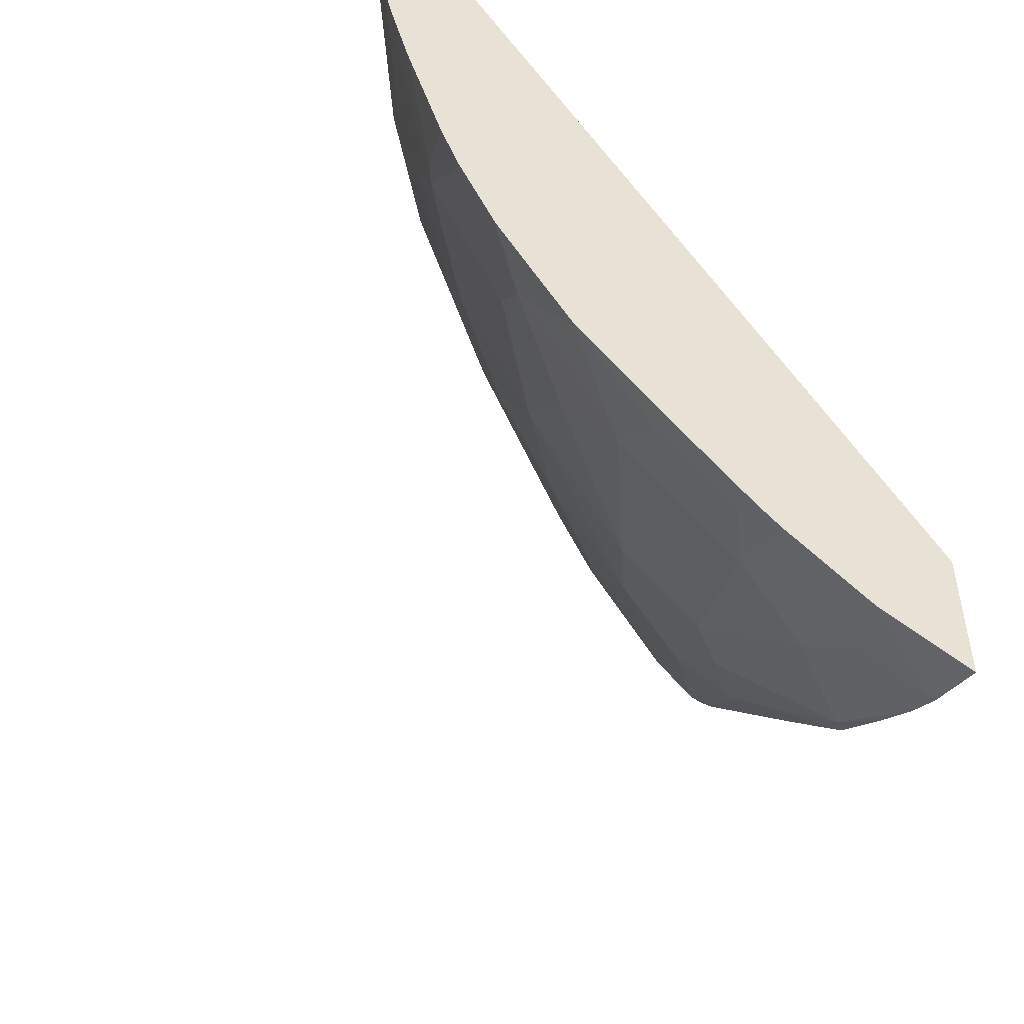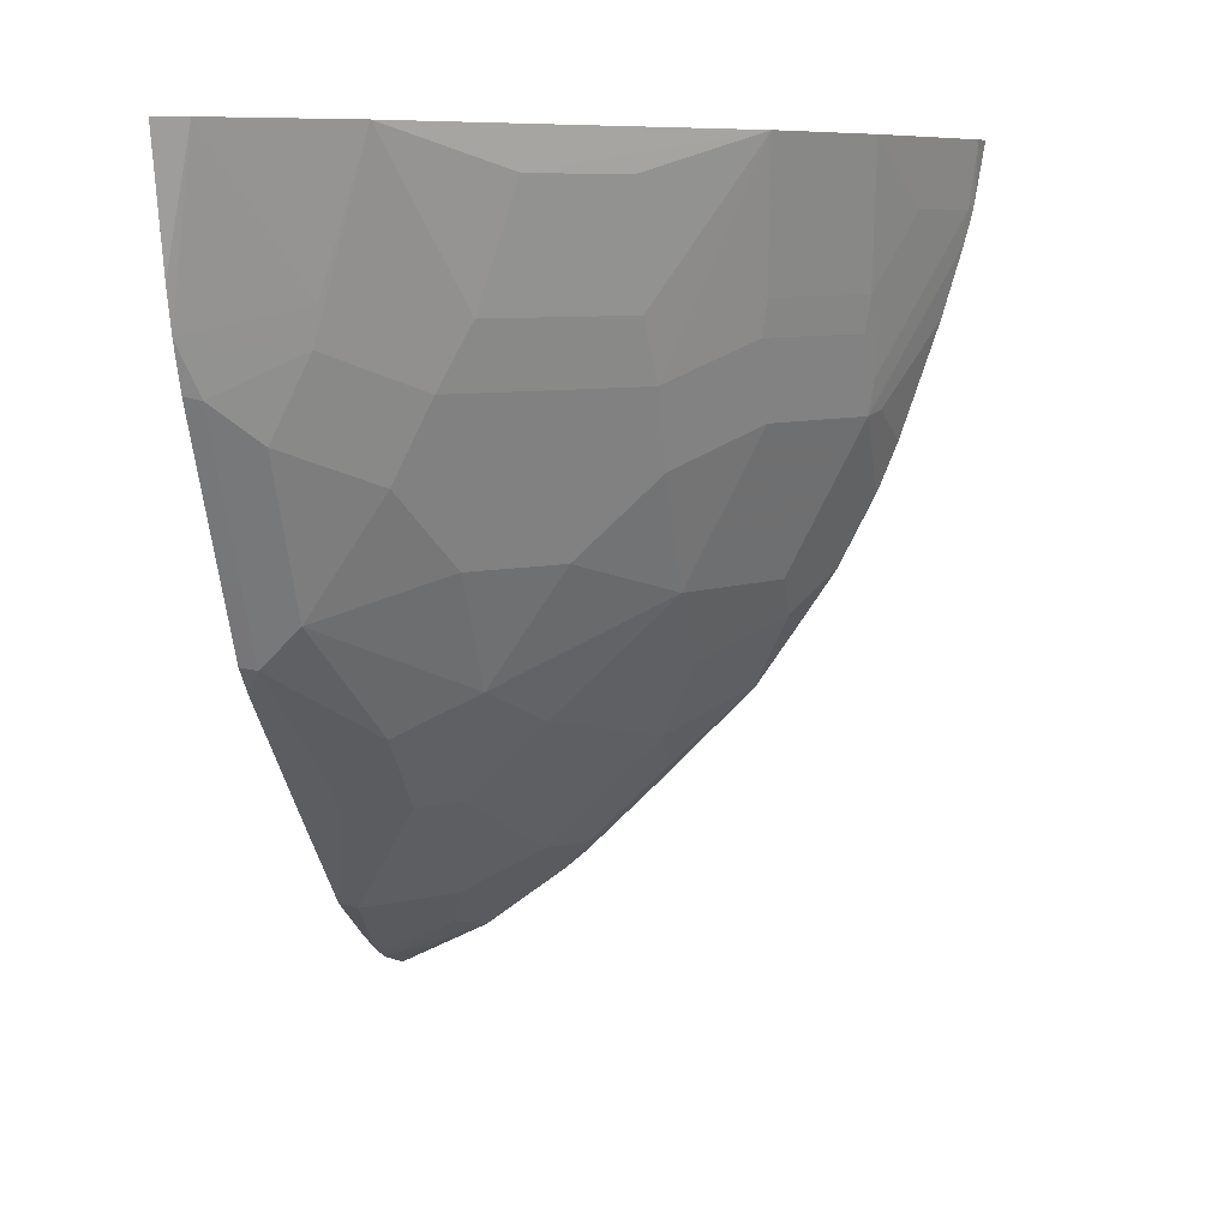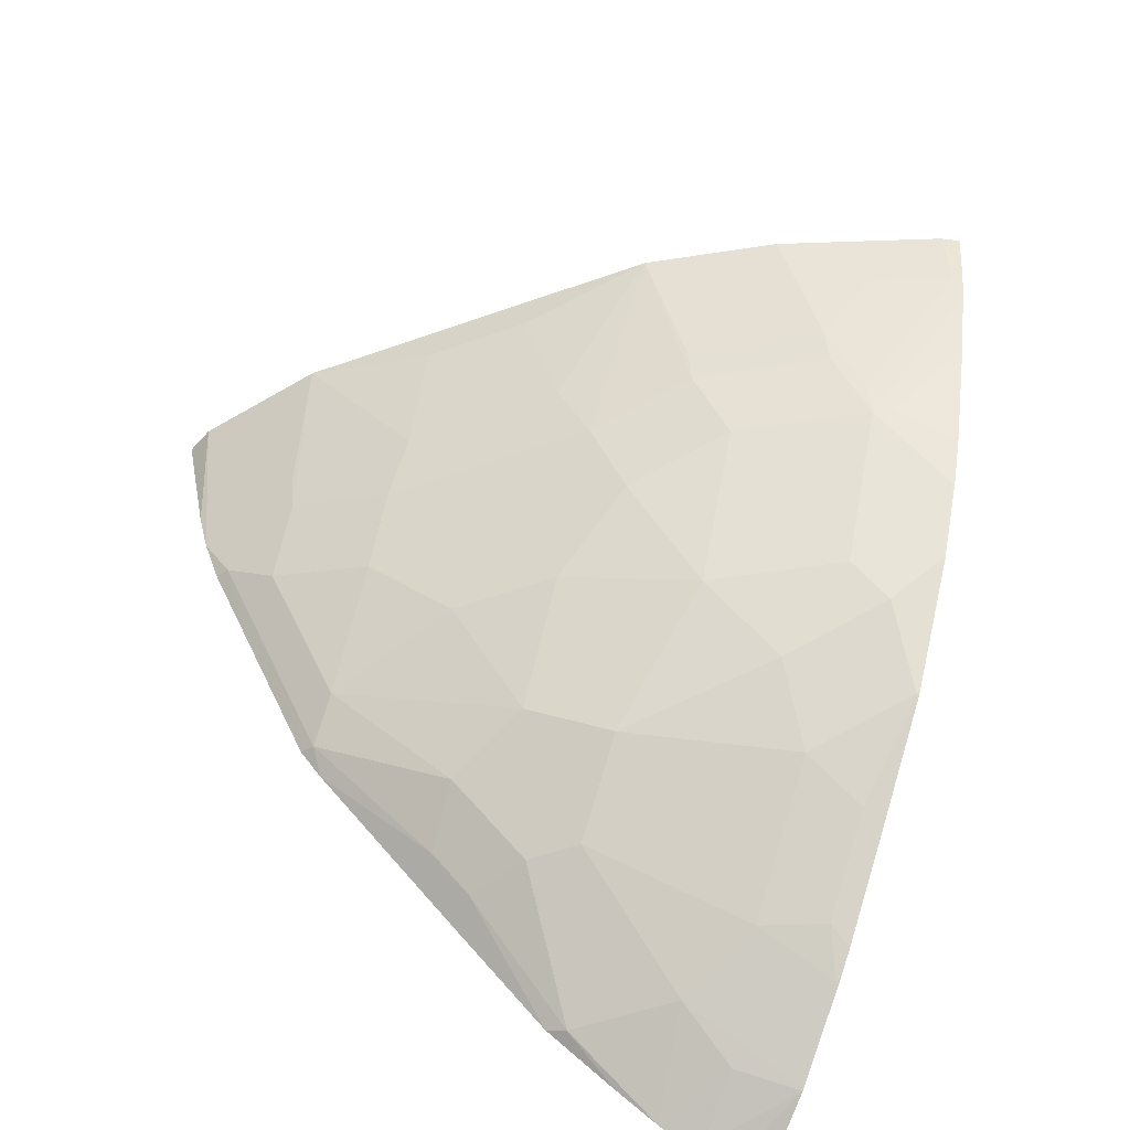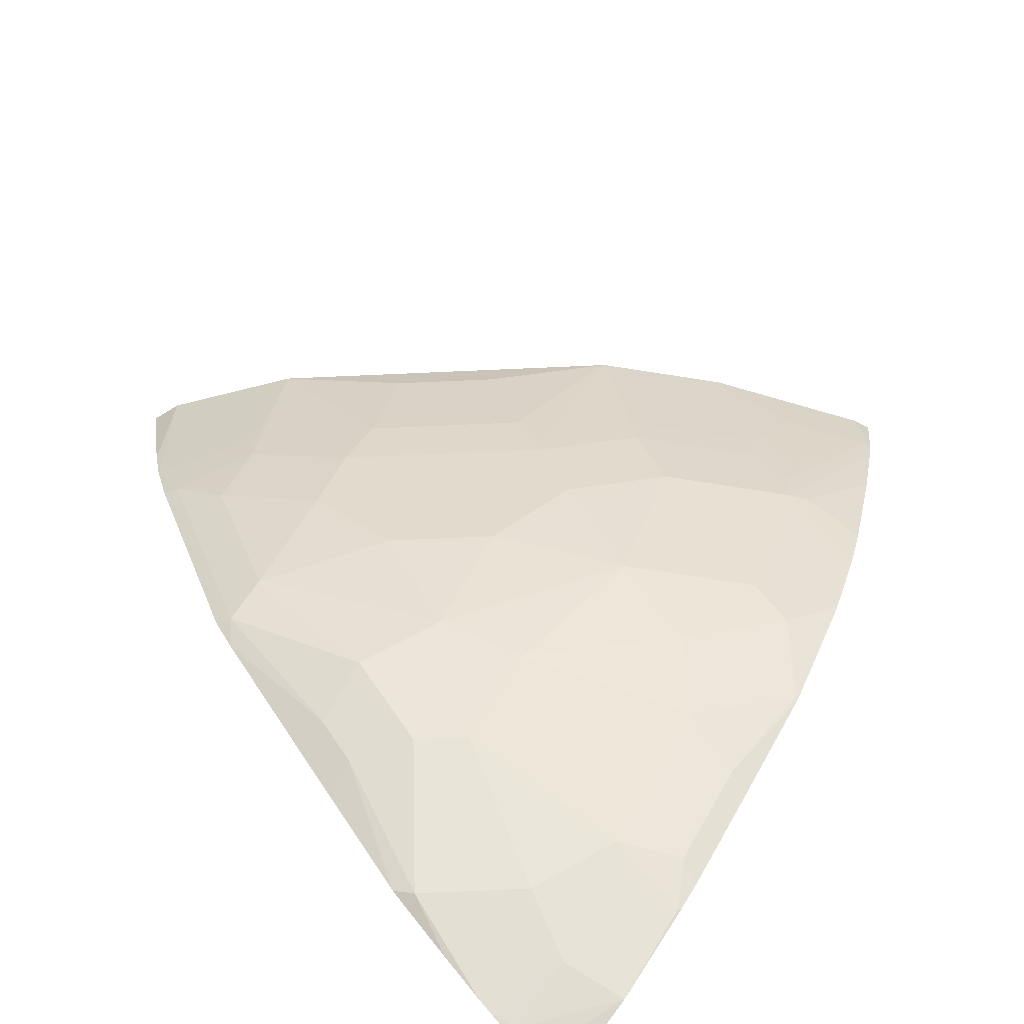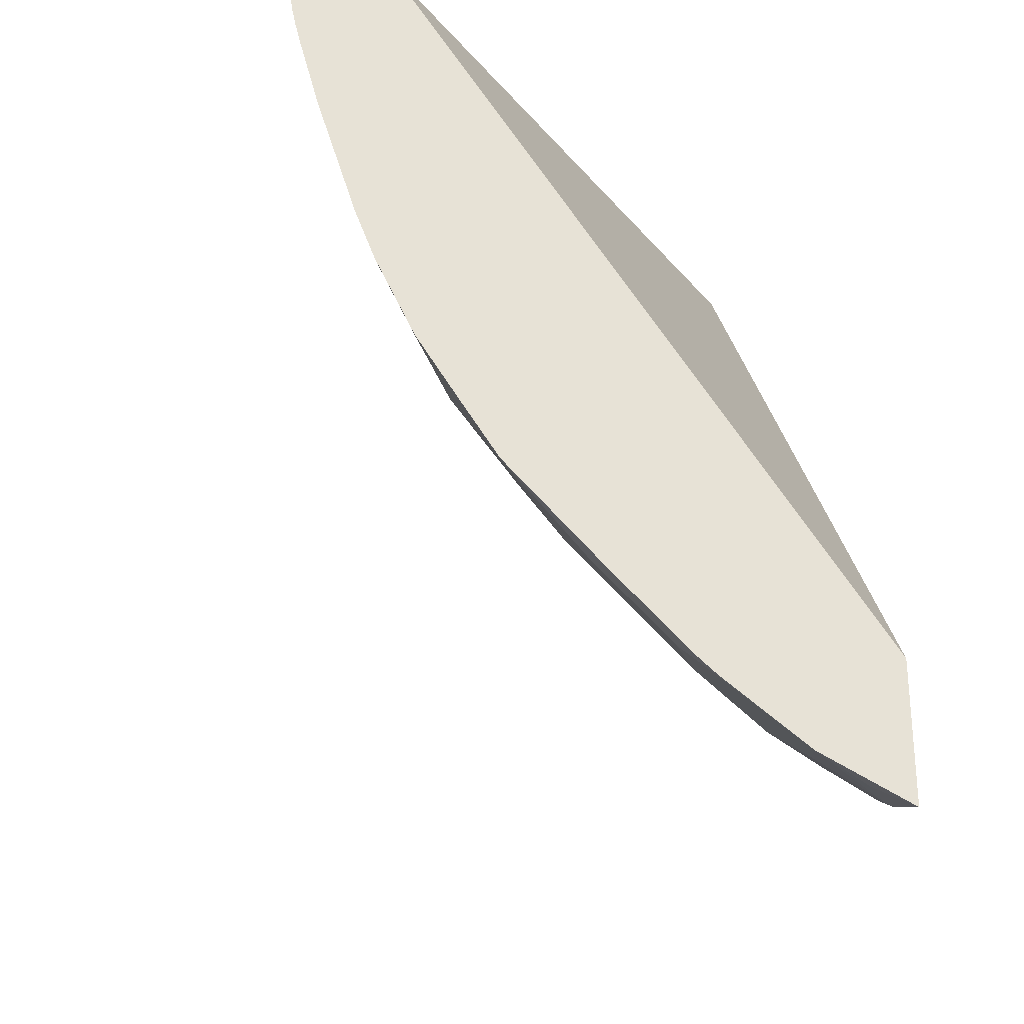
<metadata>
{"format":"obj","ext":"obj","renderer":"f3d","projection":"perspective","resolution":1024,"background":"white","views":[{"elev":-48.4,"azim":157.1,"up":"+Y"},{"elev":8.1,"azim":11.7,"up":"+Y"},{"elev":-55.5,"azim":65.5,"up":"+Y"},{"elev":-74.8,"azim":47.5,"up":"+Y"},{"elev":-26.8,"azim":168.8,"up":"+Y"}]}
</metadata>
<code>
v 0.4254 0.2686 0.6875
v 0.4412 0.2686 0.6829
v 0.4254 0.2686 0.6243
v 0.4254 0.2038 0.6737
v 0.5016 0.2686 0.6426
v 0.4254 0.1822 0.6678
v 0.4768 0.1947 0.638
v 0.6705 0.2686 0.3512
v 0.4254 -0.08979 0.3512
v 0.5507 0.2485 0.5909
v 0.6426 0.2686 0.5016
v 0.4734 0.1763 0.6346
v 0.5137 0.1561 0.5943
v 0.5305 0.188 0.5909
v 0.4254 0.158 0.6586
v 0.4331 0.1561 0.6547
v 0.7259 0.2686 0.3512
v 0.4254 -0.161 0.3512
v 0.5909 0.2485 0.5507
v 0.5708 0.188 0.5507
v 0.6829 0.2686 0.4412
v 0.5909 0.188 0.5305
v 0.5943 0.1561 0.5137
v 0.6346 0.1763 0.4735
v 0.6379 0.1947 0.4768
v 0.4533 0.136 0.6346
v 0.554 0.1561 0.554
v 0.4936 0.1158 0.5943
v 0.4254 0.1178 0.6384
v 0.4331 0.07553 0.6144
v 0.7232 0.2686 0.3606
v 0.7209 0.2374 0.3512
v 0.4318 -0.1579 0.3512
v 0.4432 -0.1485 0.3627
v 0.4254 -0.1499 0.3828
v 0.6984 0.235 0.3962
v 0.7185 0.235 0.3559
v 0.6782 0.1947 0.4164
v 0.5742 0.1158 0.5137
v 0.5943 0.1158 0.4936
v 0.6749 0.1763 0.413
v 0.6346 0.136 0.4533
v 0.4533 0.05539 0.5943
v 0.5137 0.07553 0.554
v 0.4254 0.07747 0.6183
v 0.4331 0.03529 0.5943
v 0.7191 0.2294 0.3512
v 0.4721 -0.1377 0.3512
v 0.4298 -0.1477 0.3828
v 0.4254 -0.1434 0.3958
v 0.6984 0.1947 0.3761
v 0.7152 0.2165 0.3526
v 0.6782 0.1544 0.3962
v 0.554 0.07553 0.5137
v 0.5943 0.05539 0.4533
v 0.6749 0.136 0.3929
v 0.4734 -0.005003 0.5339
v 0.5137 0.01514 0.5137
v 0.4254 0.03722 0.5981
v 0.4254 0.02372 0.5866
v 0.4432 -0.02683 0.5305
v 0.7159 0.2169 0.3512
v 0.5151 -0.1051 0.3512
v 0.5137 -0.1058 0.3526
v 0.4734 -0.1259 0.3727
v 0.4634 -0.1284 0.3828
v 0.4254 -0.1395 0.4029
v 0.695 0.1763 0.3727
v 0.5339 -0.005003 0.4735
v 0.5943 0.01514 0.413
v 0.6346 0.03529 0.3727
v 0.6346 0.05539 0.3929
v 0.6749 0.1158 0.3727
v 0.6799 0.1385 0.3828
v 0.4734 -0.02515 0.5137
v 0.4254 -0.03869 0.5246
v 0.4432 -0.04697 0.5104
v 0.7058 0.1816 0.3512
v 0.5267 -0.09492 0.3512
v 0.5305 -0.08726 0.3627
v 0.5137 -0.09567 0.3727
v 0.4734 -0.1058 0.413
v 0.4331 -0.1058 0.4533
v 0.4254 -0.1254 0.4255
v 0.4936 -0.04529 0.4735
v 0.5742 -0.02515 0.3929
v 0.6341 0.02359 0.3512
v 0.6554 0.05572 0.3512
v 0.6547 0.05539 0.3526
v 0.6144 -0.005003 0.3526
v 0.6547 0.07553 0.3727
v 0.6749 0.09568 0.3526
v 0.6756 0.09601 0.3512
v 0.6856 0.1212 0.3512
v 0.4734 -0.04529 0.4936
v 0.4254 -0.05883 0.5045
v 0.4254 -0.1019 0.461
v 0.567 -0.05463 0.3512
v 0.5137 -0.08558 0.3929
v 0.5708 -0.04697 0.3627
v 0.6151 -0.004667 0.3512
v 0.6131 -0.007106 0.3512
f 48 66 49
f 49 66 50
f 55 69 70
f 50 66 67
f 51 53 56
f 51 56 68
f 52 68 62
f 54 58 55
f 55 58 69
f 55 70 71
f 57 61 77
f 60 76 61
f 56 72 91
f 56 91 73
f 56 73 74
f 56 74 68
f 57 77 75
f 57 75 58
f 58 75 85
f 48 65 66
f 58 85 69
f 55 71 72
f 48 64 65
f 38 53 51
f 47 52 62
f 34 48 49
f 61 76 96
f 35 49 50
f 36 38 51
f 36 51 37
f 37 51 68
f 37 68 52
f 37 52 47
f 38 41 56
f 38 56 53
f 48 63 64
f 39 54 40
f 40 55 42
f 42 55 72
f 42 72 56
f 43 46 57
f 43 57 58
f 43 58 44
f 44 58 54
f 46 59 60
f 46 60 61
f 46 61 57
f 40 54 55
f 61 96 77
f 77 83 95
f 62 74 78
f 75 95 85
f 77 96 97
f 77 97 83
f 79 98 100
f 79 100 80
f 80 99 81
f 80 100 86
f 80 86 99
f 81 99 82
f 82 99 85
f 82 85 83
f 83 97 84
f 83 85 95
f 86 100 90
f 87 90 101
f 88 93 92
f 88 92 89
f 90 100 102
f 90 102 101
f 98 102 100
f 34 49 35
f 75 77 95
f 74 94 78
f 74 93 94
f 73 93 74
f 63 79 64
f 64 79 80
f 64 80 81
f 64 81 82
f 64 82 65
f 65 82 66
f 66 82 67
f 67 82 83
f 67 83 84
f 69 85 99
f 62 68 74
f 69 99 86
f 70 86 71
f 71 87 88
f 71 88 89
f 71 89 72
f 71 86 90
f 71 90 87
f 72 89 91
f 73 91 89
f 73 89 92
f 73 92 93
f 69 86 70
f 33 48 34
f 16 30 43
f 31 37 32
f 2 7 5
f 3 8 9
f 5 10 11
f 5 7 12
f 5 12 13
f 5 13 14
f 5 14 10
f 6 15 16
f 6 16 12
f 6 12 7
f 8 17 32
f 8 32 47
f 8 47 62
f 8 62 78
f 8 78 94
f 8 94 93
f 8 93 88
f 8 88 87
f 8 87 101
f 8 101 102
f 8 102 98
f 2 6 7
f 2 4 6
f 1 4 2
f 1 6 4
f 32 37 47
f 1 2 5
f 1 5 11
f 1 11 21
f 1 21 31
f 1 31 17
f 1 17 8
f 1 8 3
f 1 3 9
f 1 9 18
f 8 98 79
f 1 18 35
f 1 50 67
f 1 67 84
f 1 84 97
f 1 97 96
f 1 96 76
f 1 76 60
f 1 59 45
f 1 45 29
f 1 29 15
f 1 15 6
f 1 35 50
f 8 79 63
f 1 60 59
f 8 48 33
f 18 34 35
f 19 20 22
f 20 27 23
f 20 23 22
f 21 36 37
f 21 37 31
f 21 25 38
f 21 38 36
f 23 27 39
f 23 39 40
f 23 42 24
f 24 41 38
f 24 38 25
f 24 42 56
f 24 56 41
f 26 43 28
f 28 43 44
f 30 45 59
f 30 59 46
f 30 46 43
f 8 63 48
f 18 33 34
f 17 31 32
f 23 40 42
f 11 22 23
f 10 20 19
f 11 19 22
f 8 33 18
f 11 23 24
f 11 24 25
f 11 25 21
f 12 16 26
f 16 43 26
f 12 26 28
f 10 14 20
f 12 28 13
f 13 20 14
f 13 28 44
f 13 44 54
f 13 54 39
f 8 18 9
f 13 39 27
f 15 29 16
f 16 29 45
f 16 45 30
f 13 27 20
f 10 19 11

</code>
